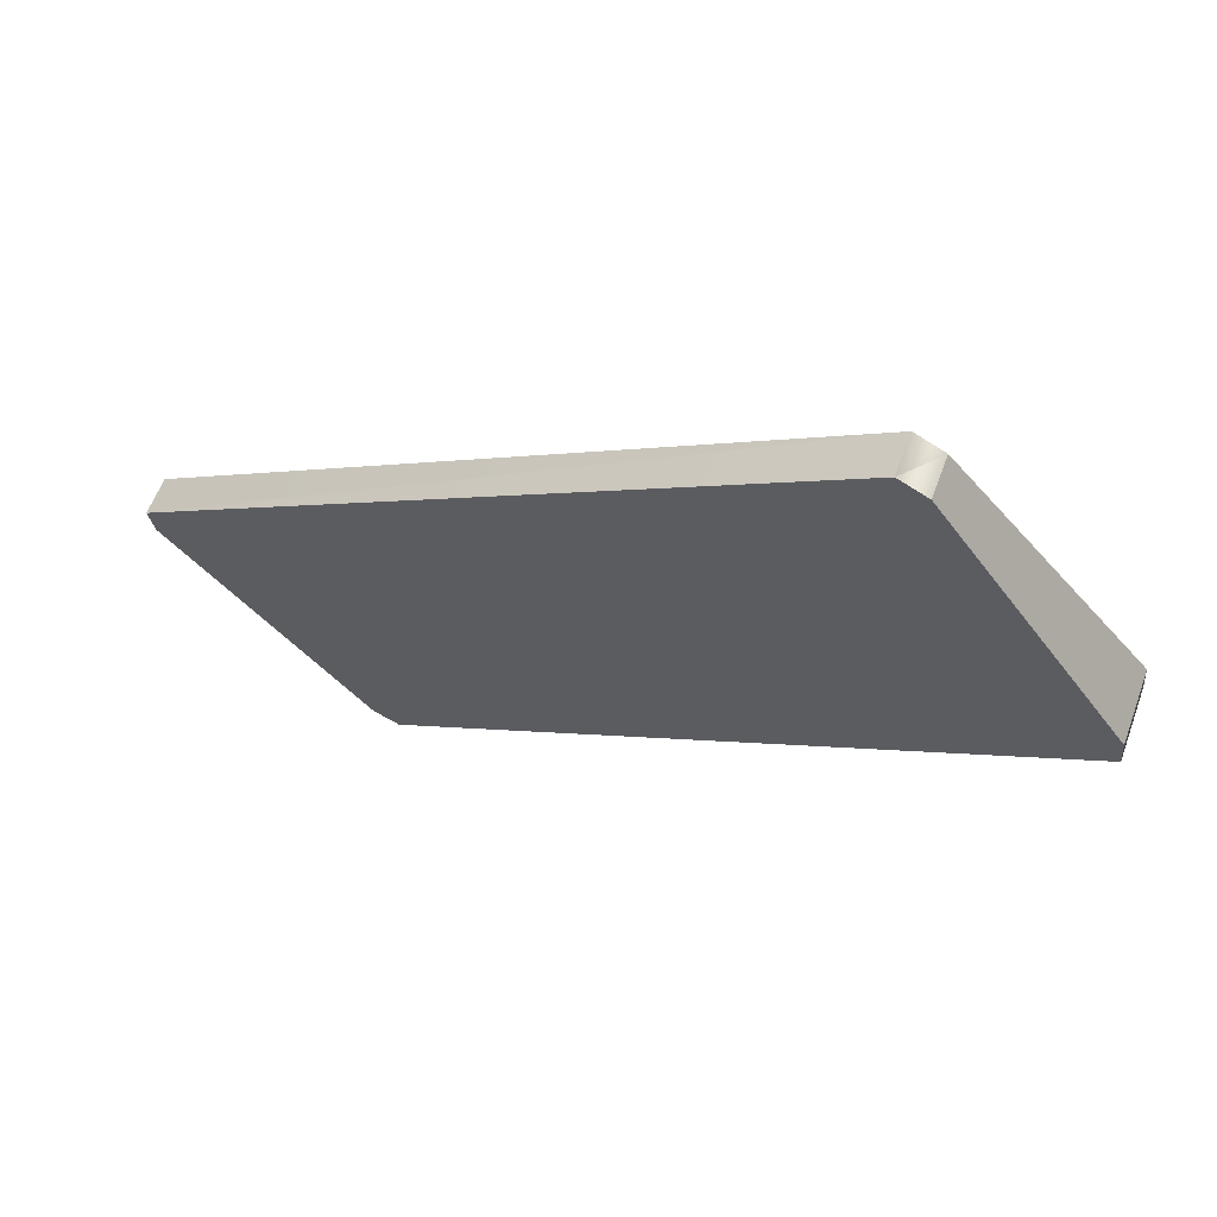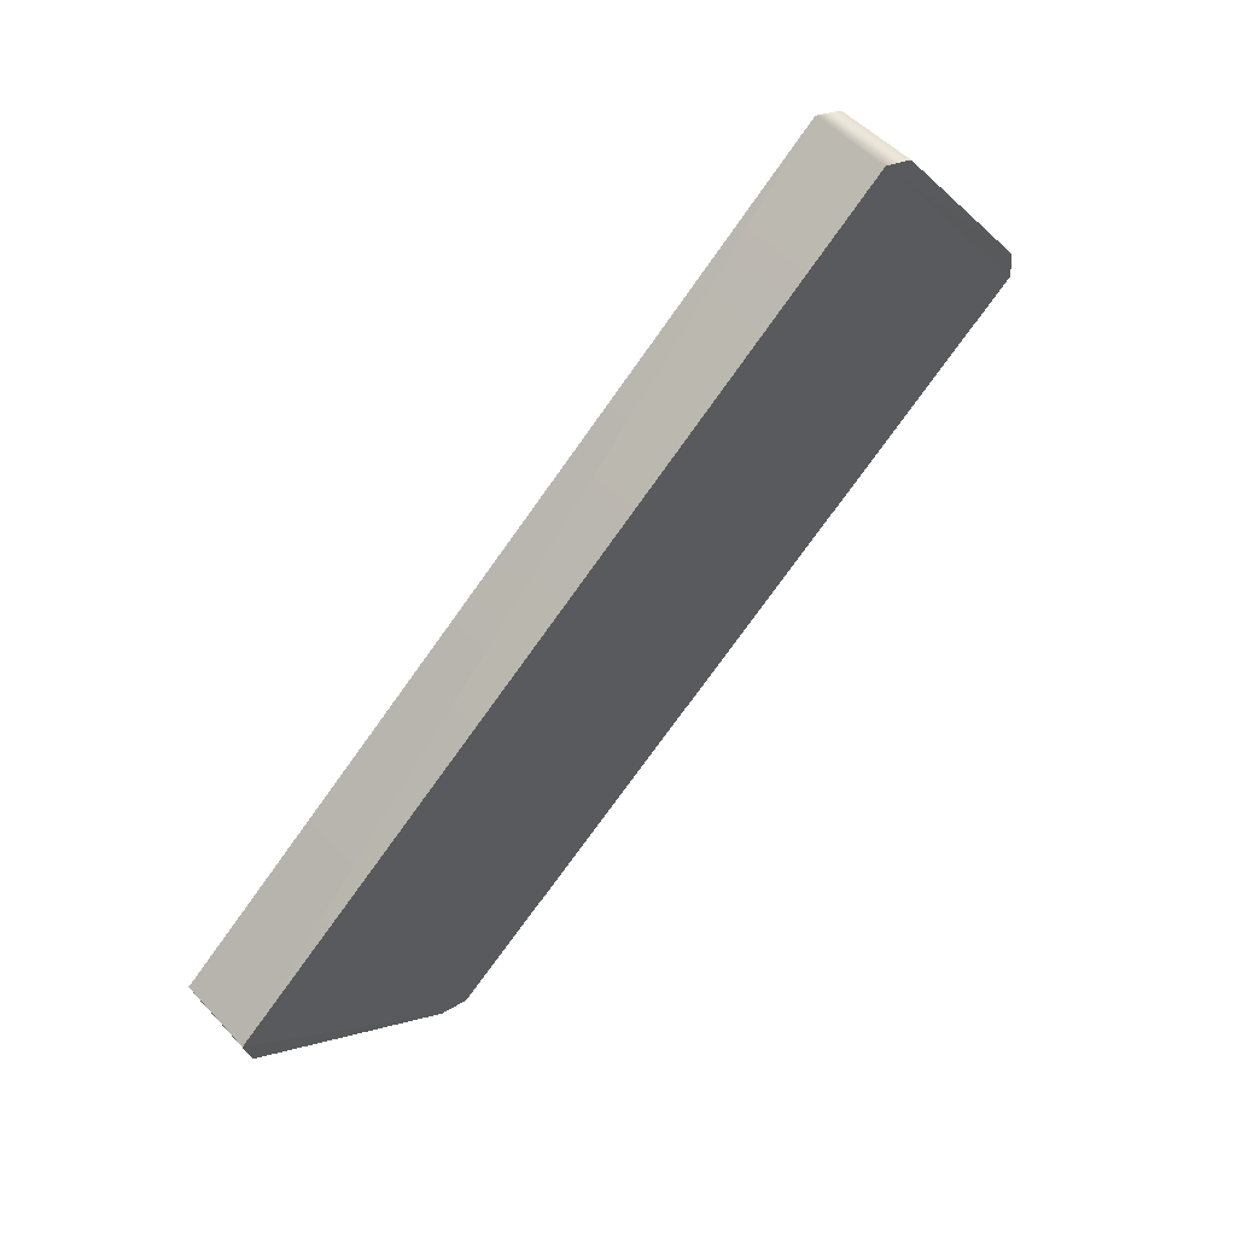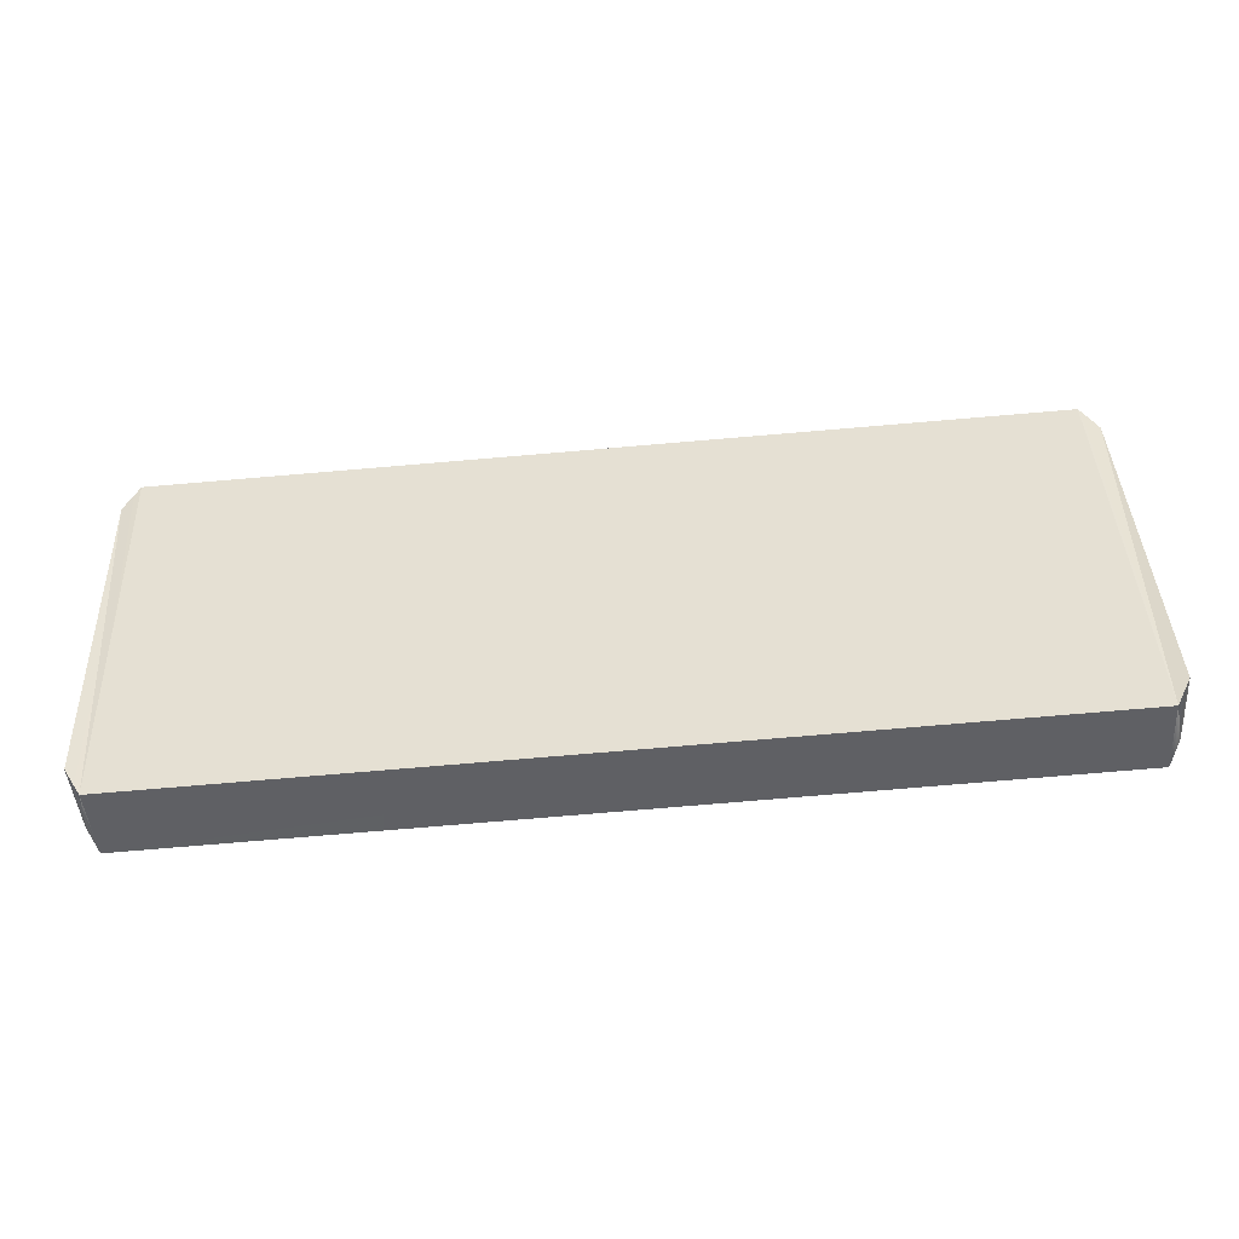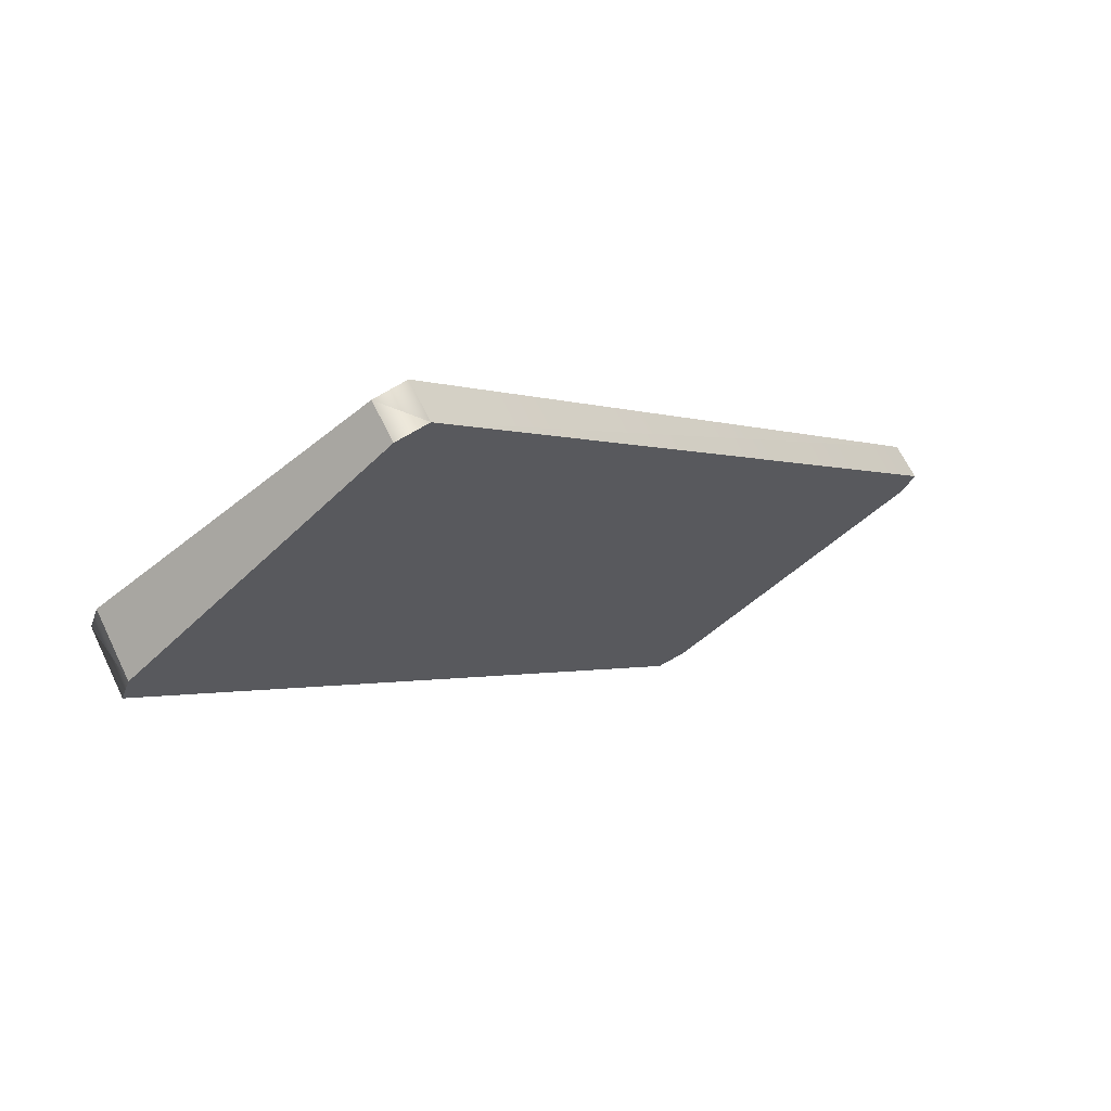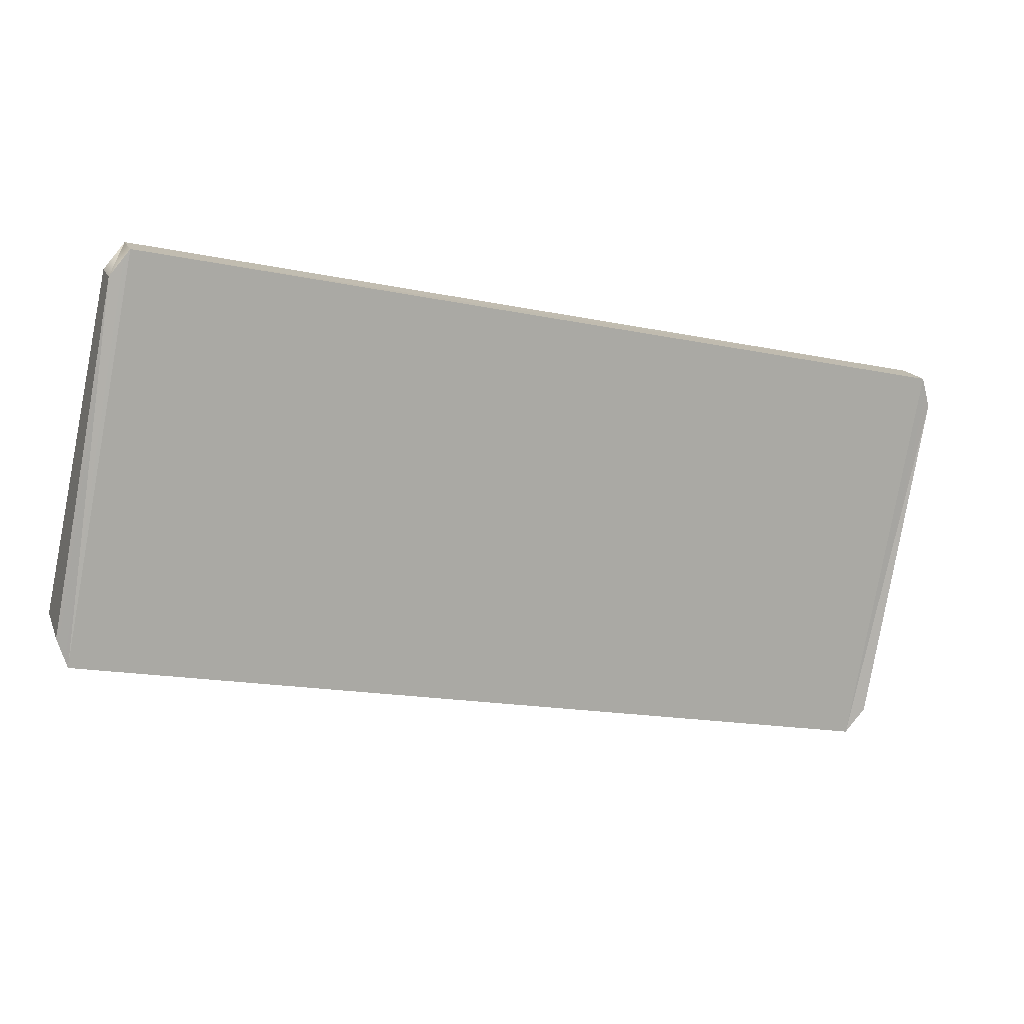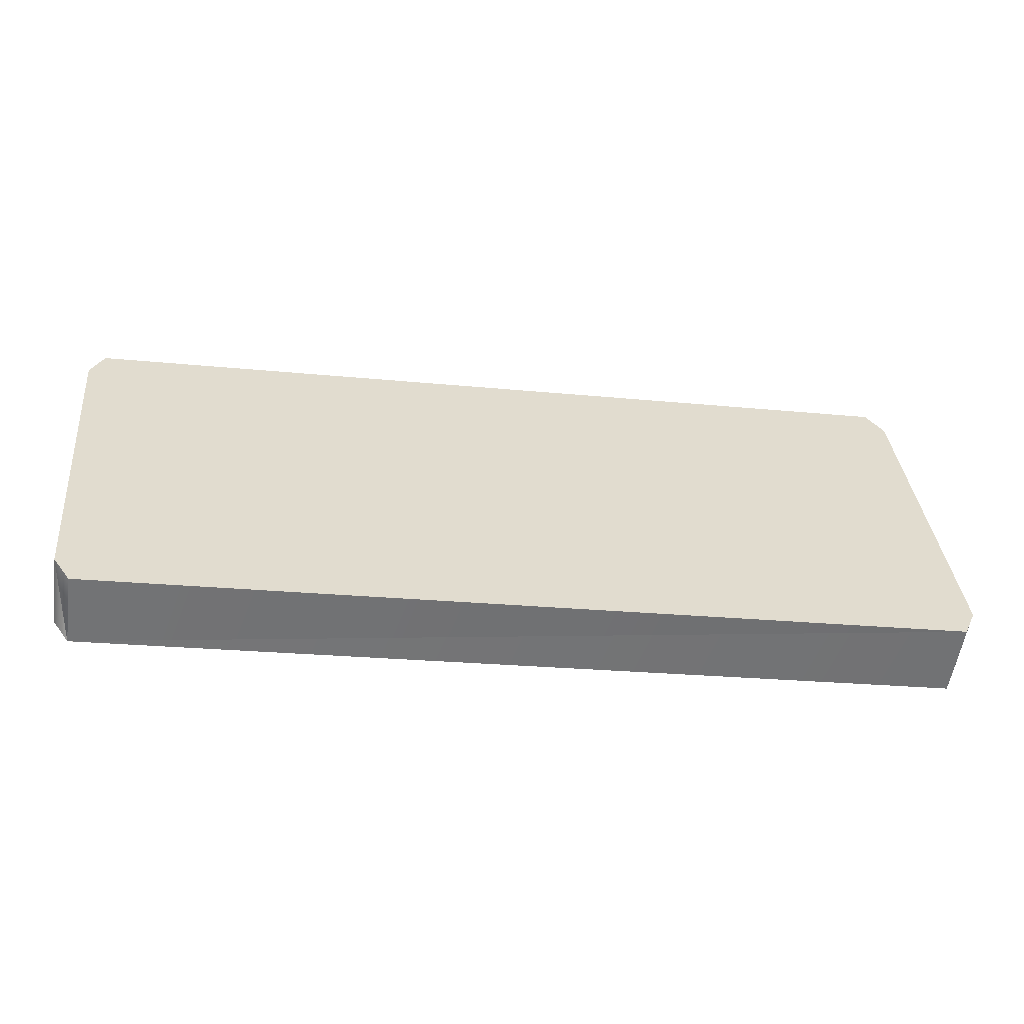
<metadata>
{"format":"obj","ext":"obj","renderer":"f3d","projection":"perspective","resolution":1024,"background":"white","views":[{"elev":0.0,"azim":-139.0,"up":"+Z"},{"elev":-76.3,"azim":-125.6,"up":"+Y"},{"elev":-78.3,"azim":4.8,"up":"+Y"},{"elev":-1.0,"azim":125.1,"up":"+Z"},{"elev":-17.4,"azim":-22.2,"up":"+Y"},{"elev":-22.6,"azim":170.1,"up":"+Y"}]}
</metadata>
<code>
o SM_Prop_Computer_Keyboard_01
v -3.564 -0.1752 1.352
v -4.019 -0.1752 1.352
v -3.564 -0.1865 1.369
v -4.019 -0.1865 1.369
v -3.564 -0.3425 1.287
v -4.019 -0.3425 1.287
v -3.564 -0.3223 1.256
v -4.019 -0.3223 1.256
v -3.571 -0.3546 1.279
v -3.571 -0.1743 1.377
v -3.571 -0.1631 1.36
v -3.571 -0.3345 1.248
v -4.011 -0.1631 1.36
v -4.011 -0.1743 1.377
v -4.011 -0.3546 1.279
v -4.011 -0.3345 1.248
f 14 11 13
f 15 10 14
f 16 9 15
f 13 12 16
f 8 4 2
f 7 3 5
f 3 9 5
f 11 3 1
f 12 1 7
f 9 7 5
f 13 4 14
f 15 4 6
f 15 8 16
f 16 2 13
f 14 10 11
f 15 9 10
f 16 12 9
f 13 11 12
f 8 6 4
f 7 1 3
f 3 10 9
f 11 10 3
f 12 11 1
f 9 12 7
f 13 2 4
f 15 14 4
f 15 6 8
f 16 8 2

</code>
